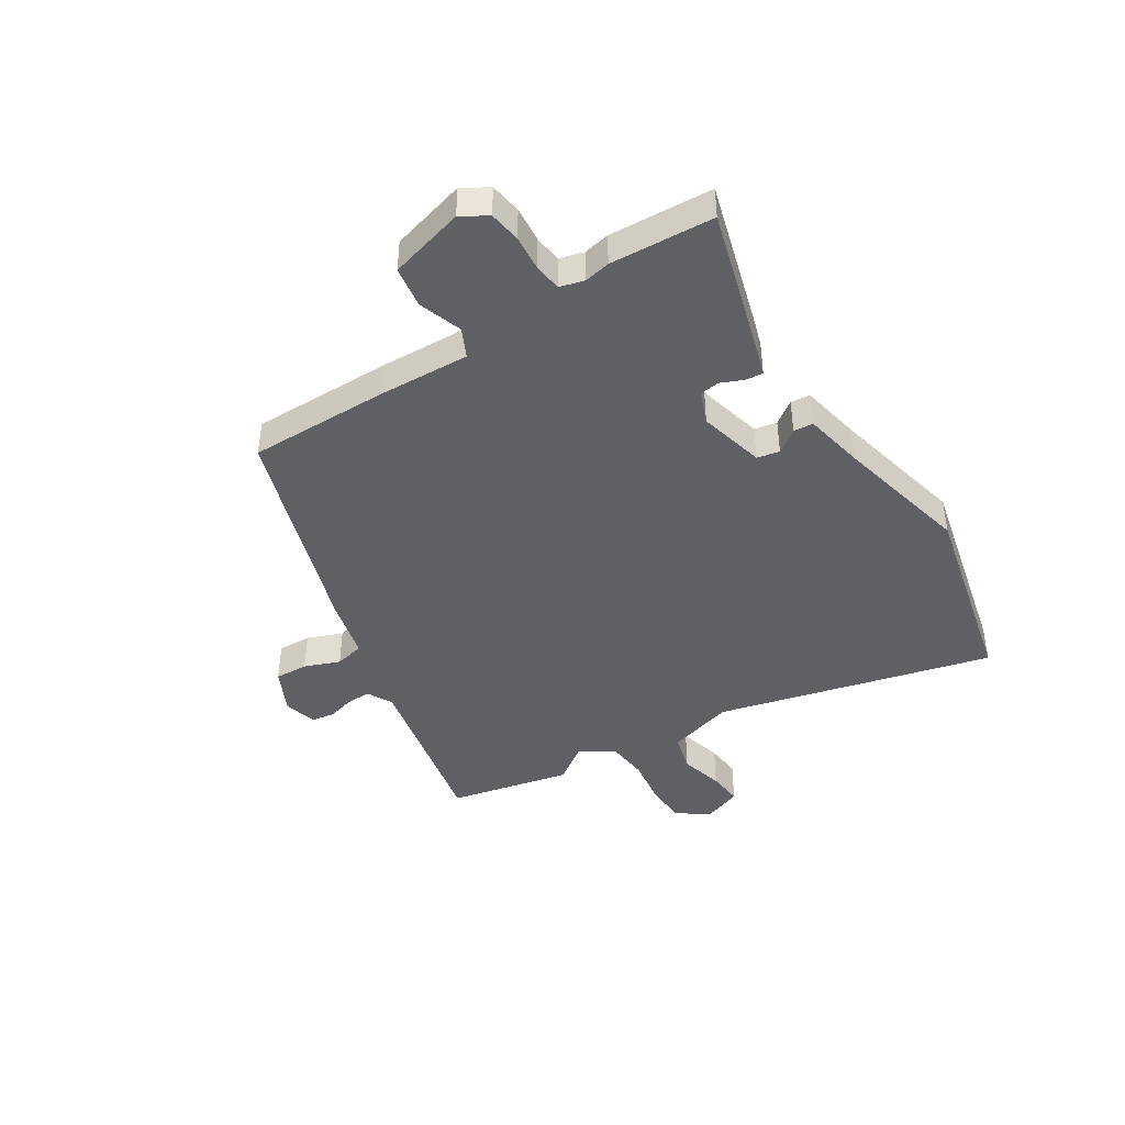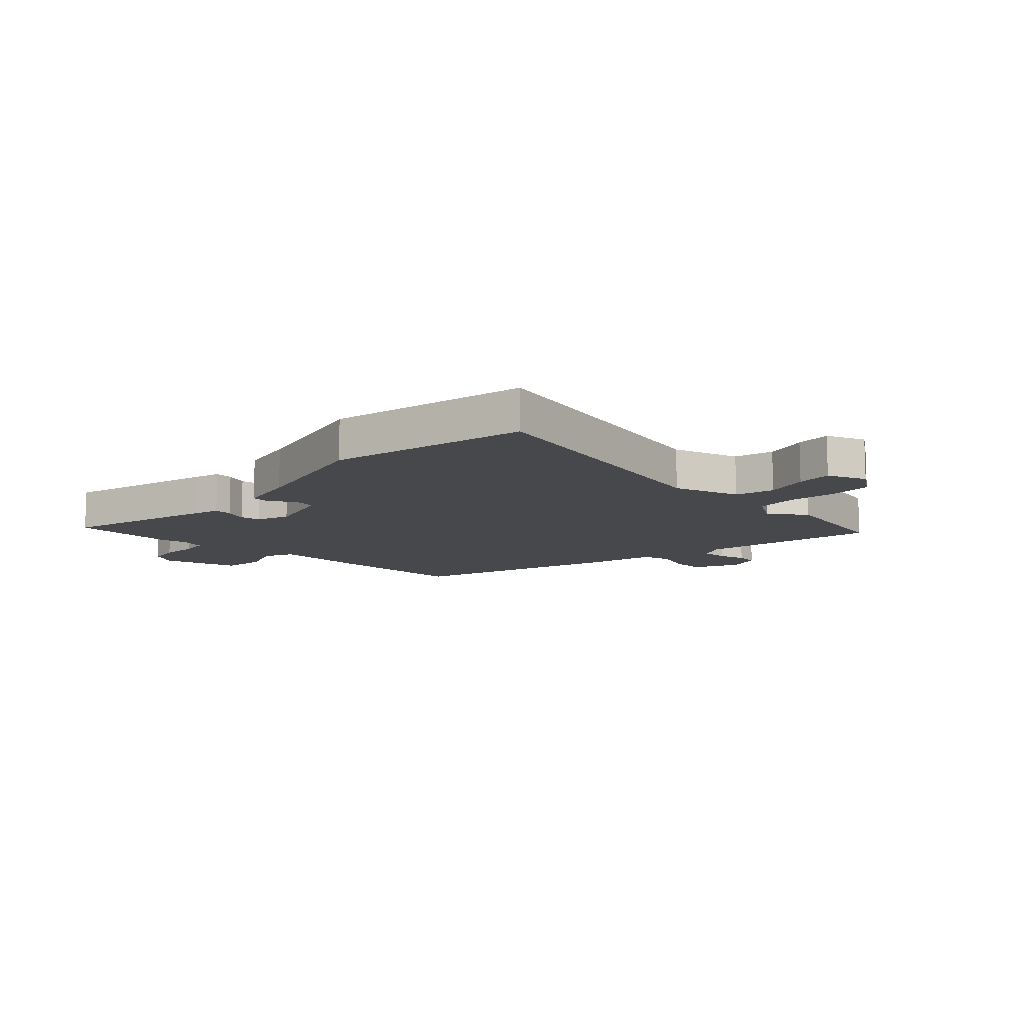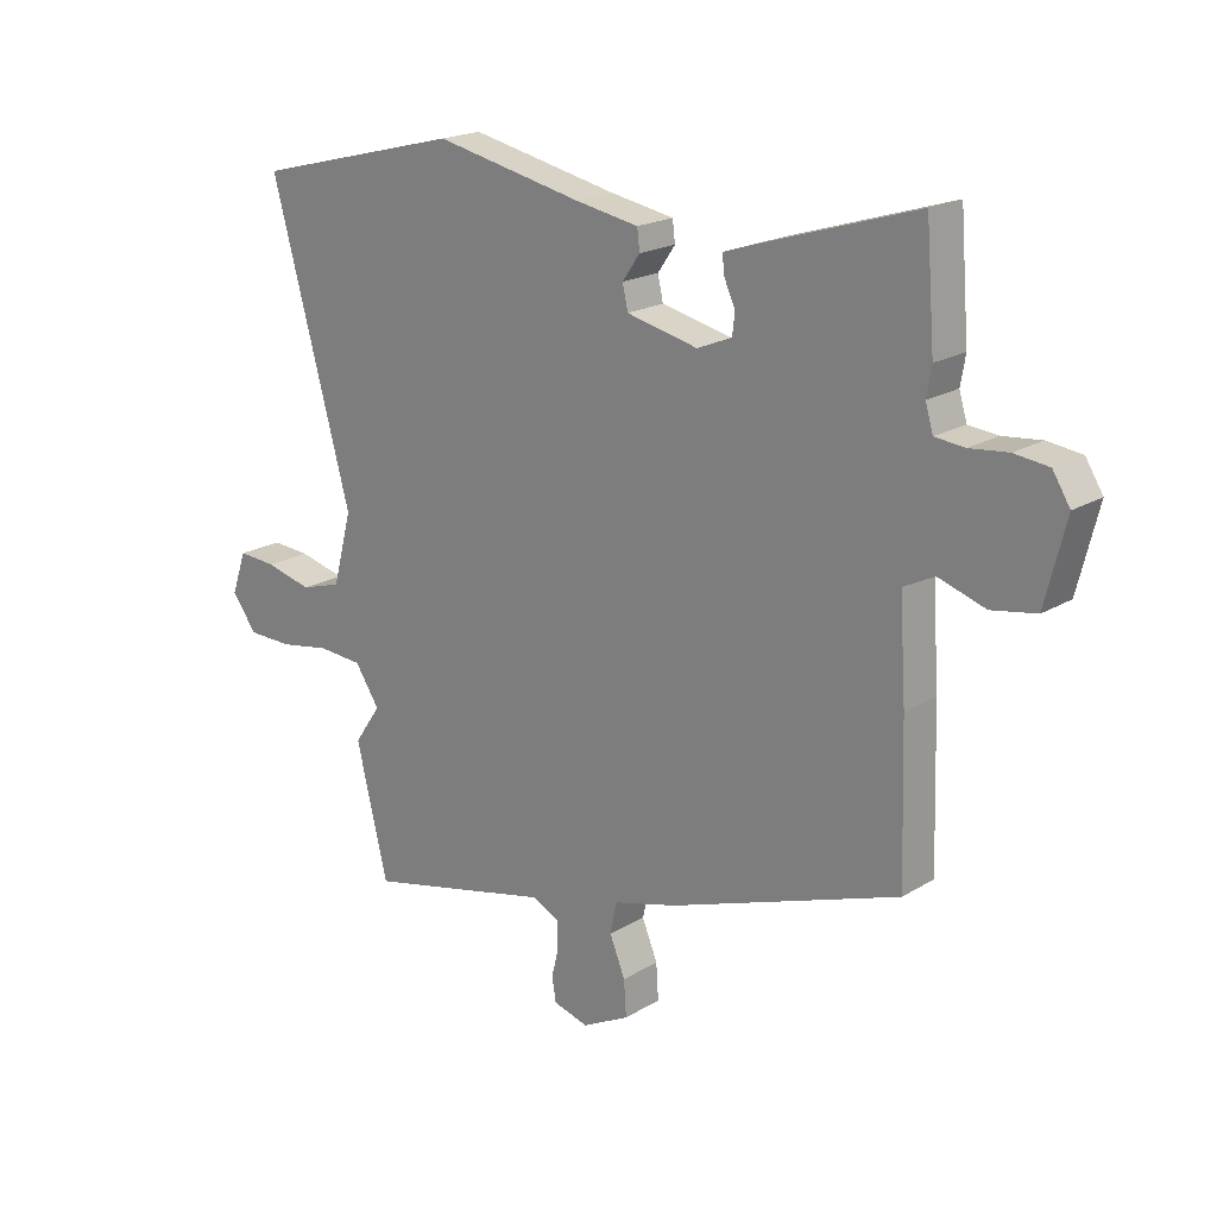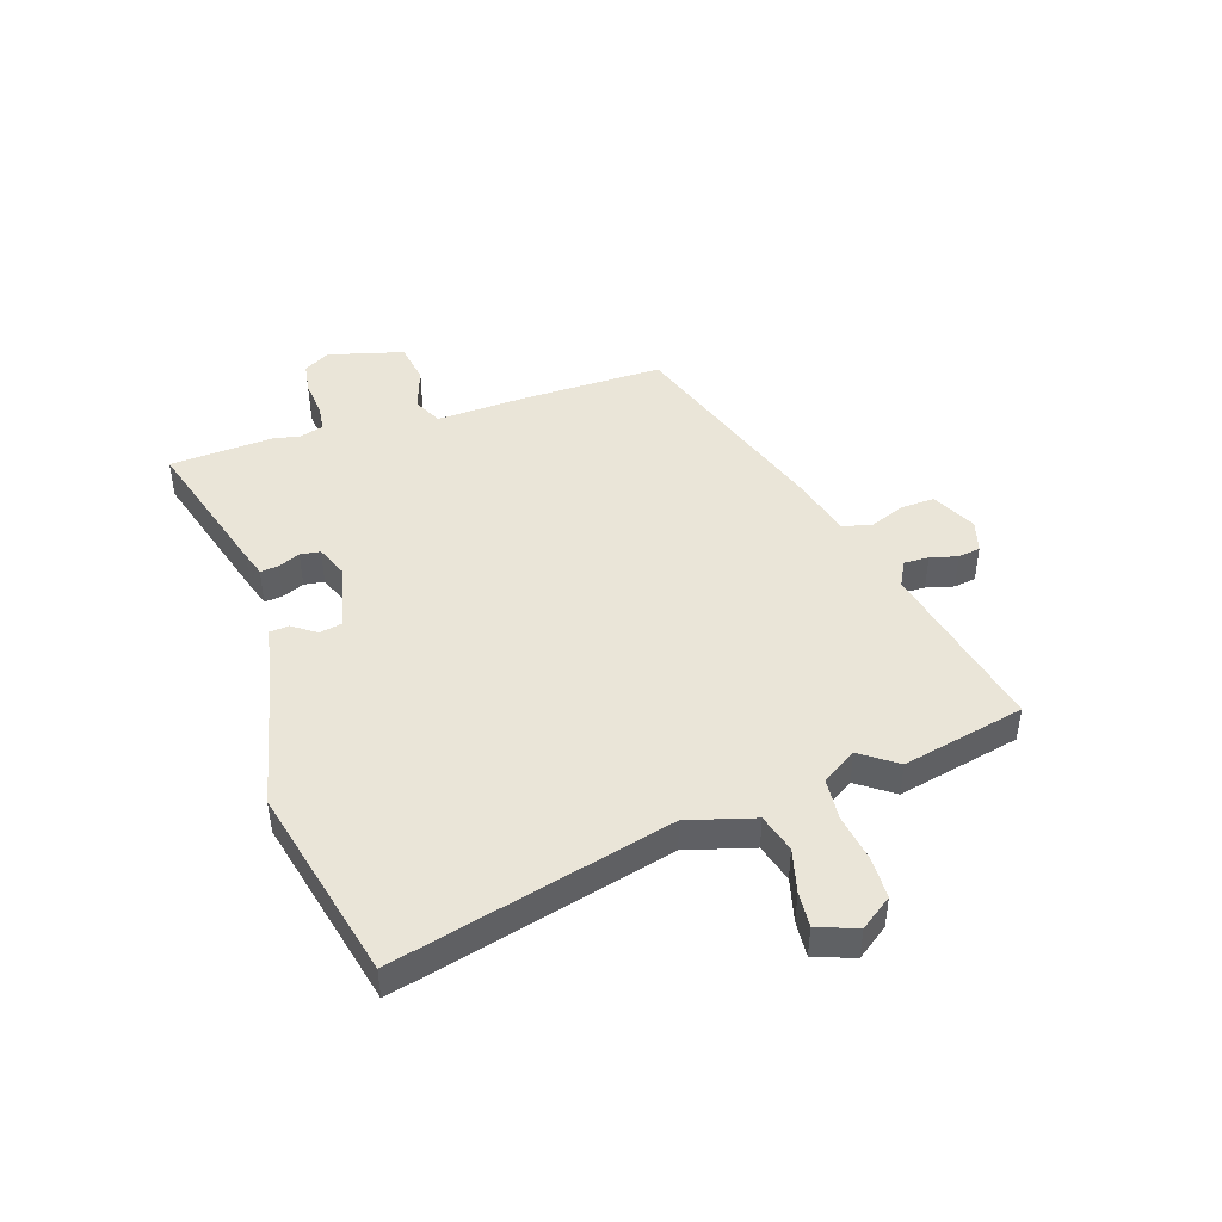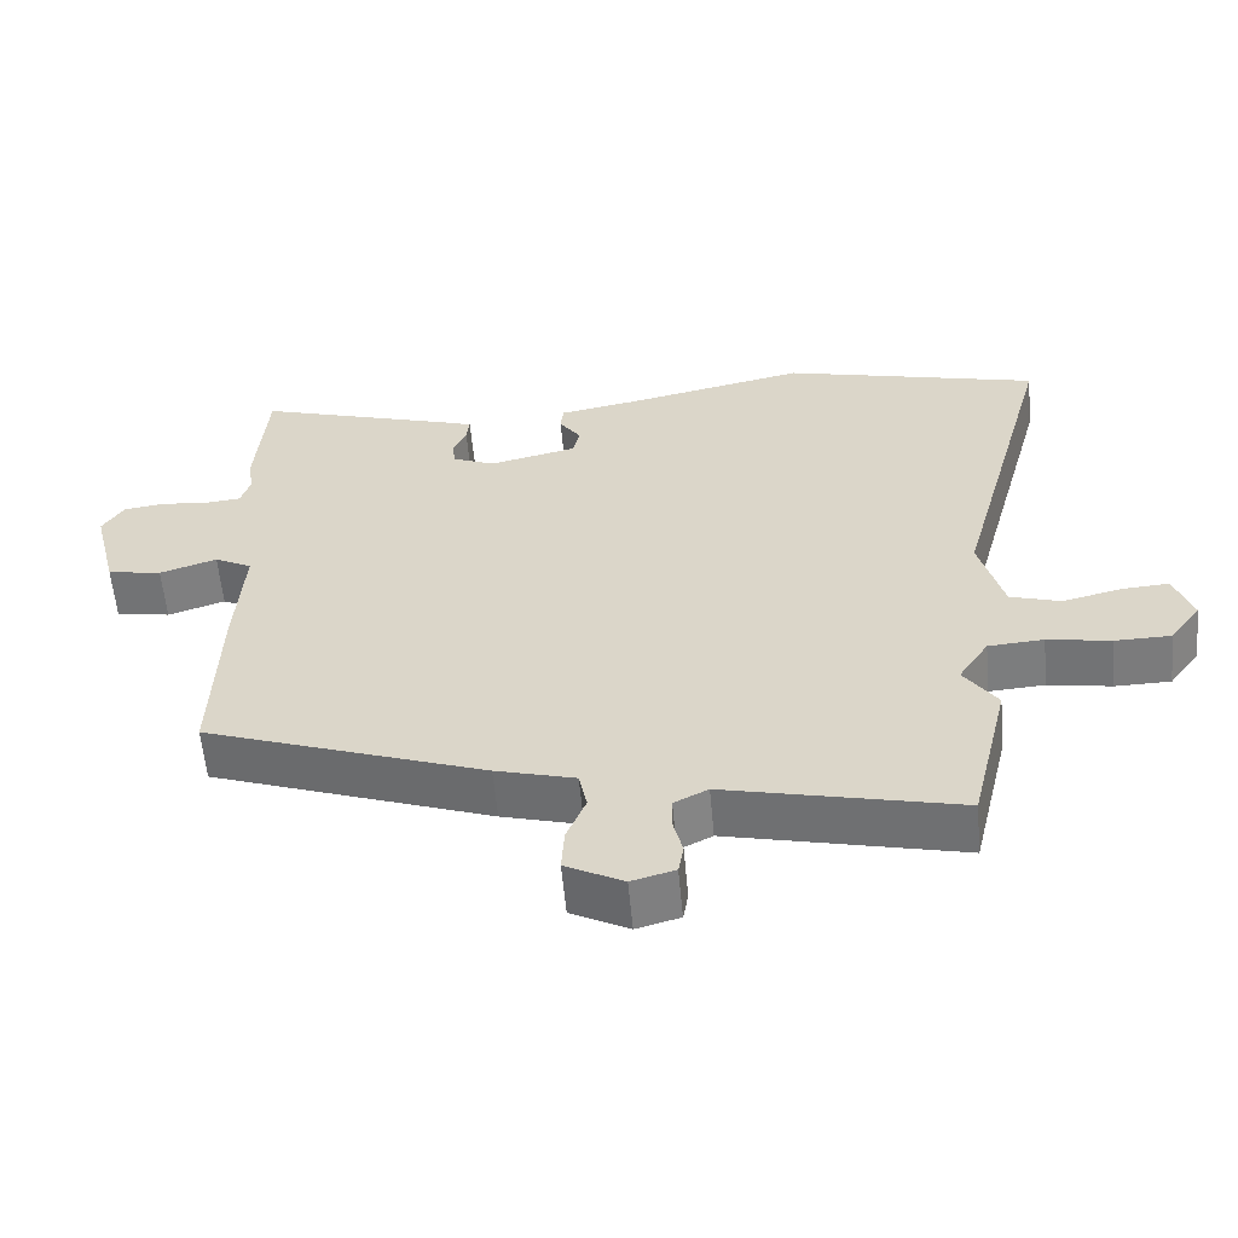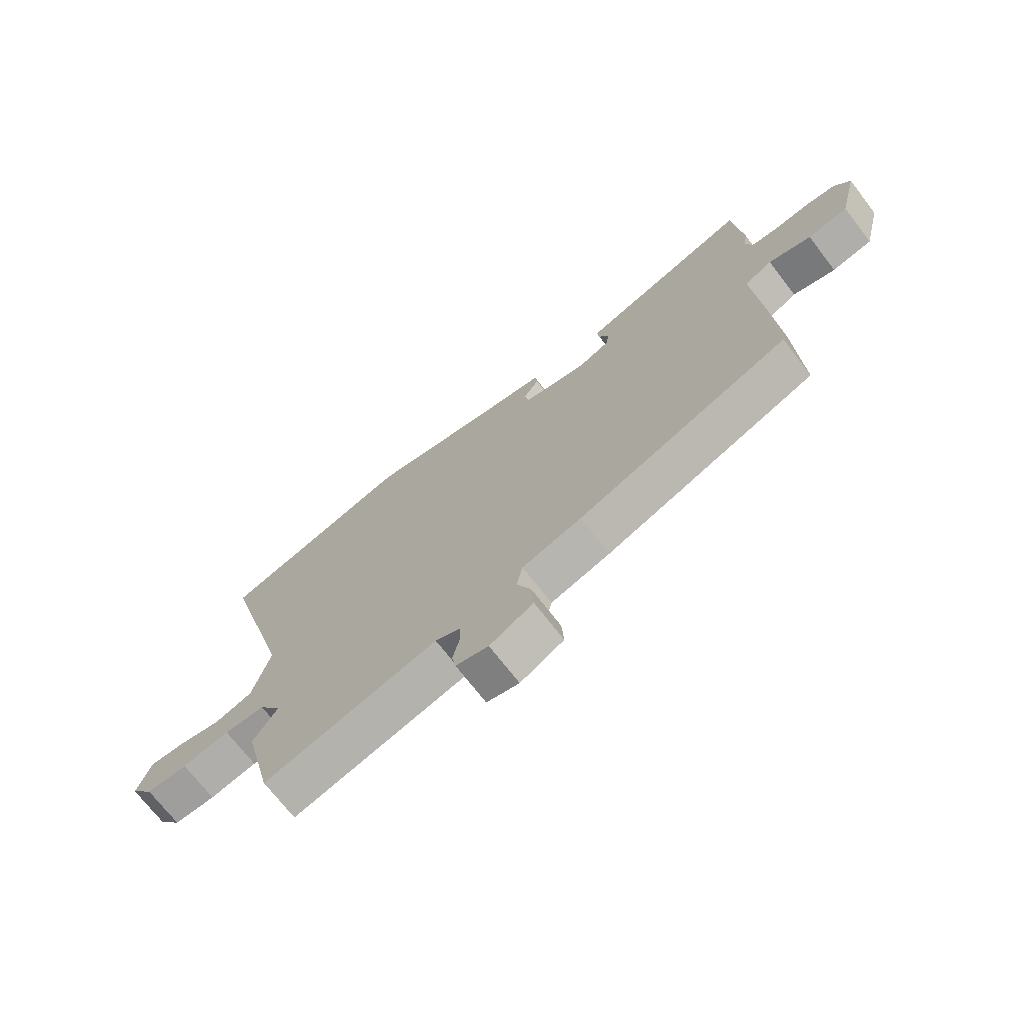
<metadata>
{"format":"obj","ext":"obj","renderer":"f3d","projection":"perspective","resolution":1024,"background":"white","views":[{"elev":-42.9,"azim":-56.3,"up":"+Y"},{"elev":-11.2,"azim":48.5,"up":"+Y"},{"elev":19.7,"azim":-137.9,"up":"+Z"},{"elev":44.7,"azim":73.0,"up":"+Y"},{"elev":-58.3,"azim":5.2,"up":"+Z"},{"elev":-71.4,"azim":-142.3,"up":"+Z"}]}
</metadata>
<code>
v -0.496 0.07 -0.33
v -0.488 0.07 -0.077
v -0.477 0.07 0.086
v -0.528 0.07 0.112
v -0.606 0.07 0.087
v -0.68 0.07 0.1
v -0.714 0.07 0.236
v -0.685 0.07 0.282
v -0.628 0.07 0.289
v -0.564 0.07 0.282
v -0.515 0.07 0.287
v -0.502 0.07 0.33
v -0.51 0.07 0.377
v -0.495 0.07 0.562
v -0.226 0.07 0.478
v -0.182 0.07 0.463
v -0.186 0.07 0.431
v -0.204 0.07 0.392
v -0.2 0.07 0.356
v -0.142 0.07 0.332
v -0.023 0.07 0.359
v -0.014 0.07 0.399
v -0.043 0.07 0.441
v -0.039 0.07 0.476
v 0.068 0.07 0.495
v 0.315 0.07 0.547
v 0.665 0.07 0.458
v 0.53 0.07 -0.033
v 0.562 0.07 -0.153
v 0.631 0.07 -0.174
v 0.71 0.07 -0.155
v 0.774 0.07 -0.151
v 0.799 0.07 -0.222
v 0.757 0.07 -0.278
v 0.682 0.07 -0.279
v 0.596 0.07 -0.264
v 0.521 0.07 -0.269
v 0.48 0.07 -0.331
v 0.525 0.07 -0.396
v 0.472 0.07 -0.615
v 0.156 0.07 -0.541
v 0.11 0.07 -0.564
v 0.11 0.07 -0.609
v 0.122 0.07 -0.658
v 0.115 0.07 -0.698
v 0.056 0.07 -0.714
v -0.023 0.07 -0.673
v -0.019 0.07 -0.613
v 0.007 0.07 -0.55
v -0.004 0.07 -0.497
v -0.112 0.07 -0.467
v -0.496 0 -0.33
v -0.488 0 -0.077
v -0.477 0 0.086
v -0.528 0 0.112
v -0.606 0 0.087
v -0.68 0 0.1
v -0.714 0 0.236
v -0.685 0 0.282
v -0.628 0 0.289
v -0.564 0 0.282
v -0.515 0 0.287
v -0.502 0 0.33
v -0.51 0 0.377
v -0.495 0 0.562
v -0.226 0 0.478
v -0.182 0 0.463
v -0.186 0 0.431
v -0.204 0 0.392
v -0.2 0 0.356
v -0.142 0 0.332
v -0.023 0 0.359
v -0.014 0 0.399
v -0.043 0 0.441
v -0.039 0 0.476
v 0.068 0 0.495
v 0.315 0 0.547
v 0.665 0 0.458
v 0.53 0 -0.033
v 0.562 0 -0.153
v 0.631 0 -0.174
v 0.71 0 -0.155
v 0.774 0 -0.151
v 0.799 0 -0.222
v 0.757 0 -0.278
v 0.682 0 -0.279
v 0.596 0 -0.264
v 0.521 0 -0.269
v 0.48 0 -0.331
v 0.525 0 -0.396
v 0.472 0 -0.615
v 0.156 0 -0.541
v 0.11 0 -0.564
v 0.11 0 -0.609
v 0.122 0 -0.658
v 0.115 0 -0.698
v 0.056 0 -0.714
v -0.023 0 -0.673
v -0.019 0 -0.613
v 0.007 0 -0.55
v -0.004 0 -0.497
v -0.112 0 -0.467
f 50 51 1 2
f 46 47 48 49
f 46 49 50
f 43 44 45 46
f 42 43 46 50
f 41 42 50 2
f 38 39 40 41
f 37 38 41 2
f 33 34 35 36
f 30 31 32 33
f 30 33 36 37
f 25 26 27 28
f 25 28 29
f 22 23 24 25
f 21 22 25 29
f 20 21 29
f 19 20 29
f 15 16 17 18
f 15 18 19
f 12 13 14 15
f 11 12 15 19
f 7 8 9 10
f 7 10 11
f 4 5 6 7
f 3 4 7 11
f 30 37 2 3
f 29 30 3
f 3 11 19 29
f 53 52 102 101
f 100 99 98 97
f 101 100 97
f 97 96 95 94
f 101 97 94 93
f 53 101 93 92
f 92 91 90 89
f 53 92 89 88
f 87 86 85 84
f 84 83 82 81
f 88 87 84 81
f 79 78 77 76
f 80 79 76
f 76 75 74 73
f 80 76 73 72
f 80 72 71
f 80 71 70
f 69 68 67 66
f 70 69 66
f 66 65 64 63
f 70 66 63 62
f 61 60 59 58
f 62 61 58
f 58 57 56 55
f 62 58 55 54
f 54 53 88 81
f 54 81 80
f 80 70 62 54
f 1 52 53 2
f 2 53 54 3
f 3 54 55 4
f 4 55 56 5
f 5 56 57 6
f 6 57 58 7
f 7 58 59 8
f 8 59 60 9
f 9 60 61 10
f 10 61 62 11
f 11 62 63 12
f 12 63 64 13
f 13 64 65 14
f 14 65 66 15
f 15 66 67 16
f 16 67 68 17
f 17 68 69 18
f 18 69 70 19
f 19 70 71 20
f 20 71 72 21
f 21 72 73 22
f 22 73 74 23
f 23 74 75 24
f 24 75 76 25
f 25 76 77 26
f 26 77 78 27
f 27 78 79 28
f 28 79 80 29
f 29 80 81 30
f 30 81 82 31
f 31 82 83 32
f 32 83 84 33
f 33 84 85 34
f 34 85 86 35
f 35 86 87 36
f 36 87 88 37
f 37 88 89 38
f 38 89 90 39
f 39 90 91 40
f 40 91 92 41
f 41 92 93 42
f 42 93 94 43
f 43 94 95 44
f 44 95 96 45
f 45 96 97 46
f 46 97 98 47
f 47 98 99 48
f 48 99 100 49
f 49 100 101 50
f 50 101 102 51
f 51 102 52 1

</code>
